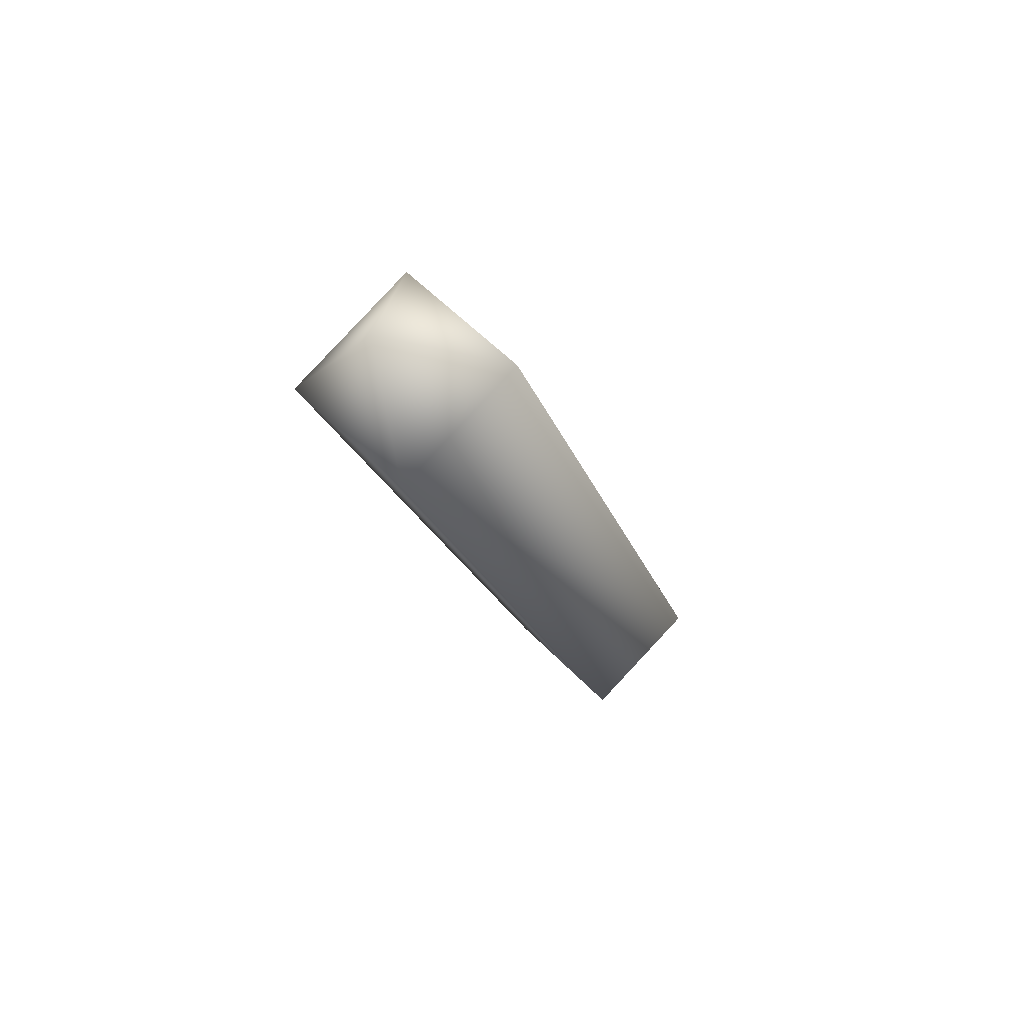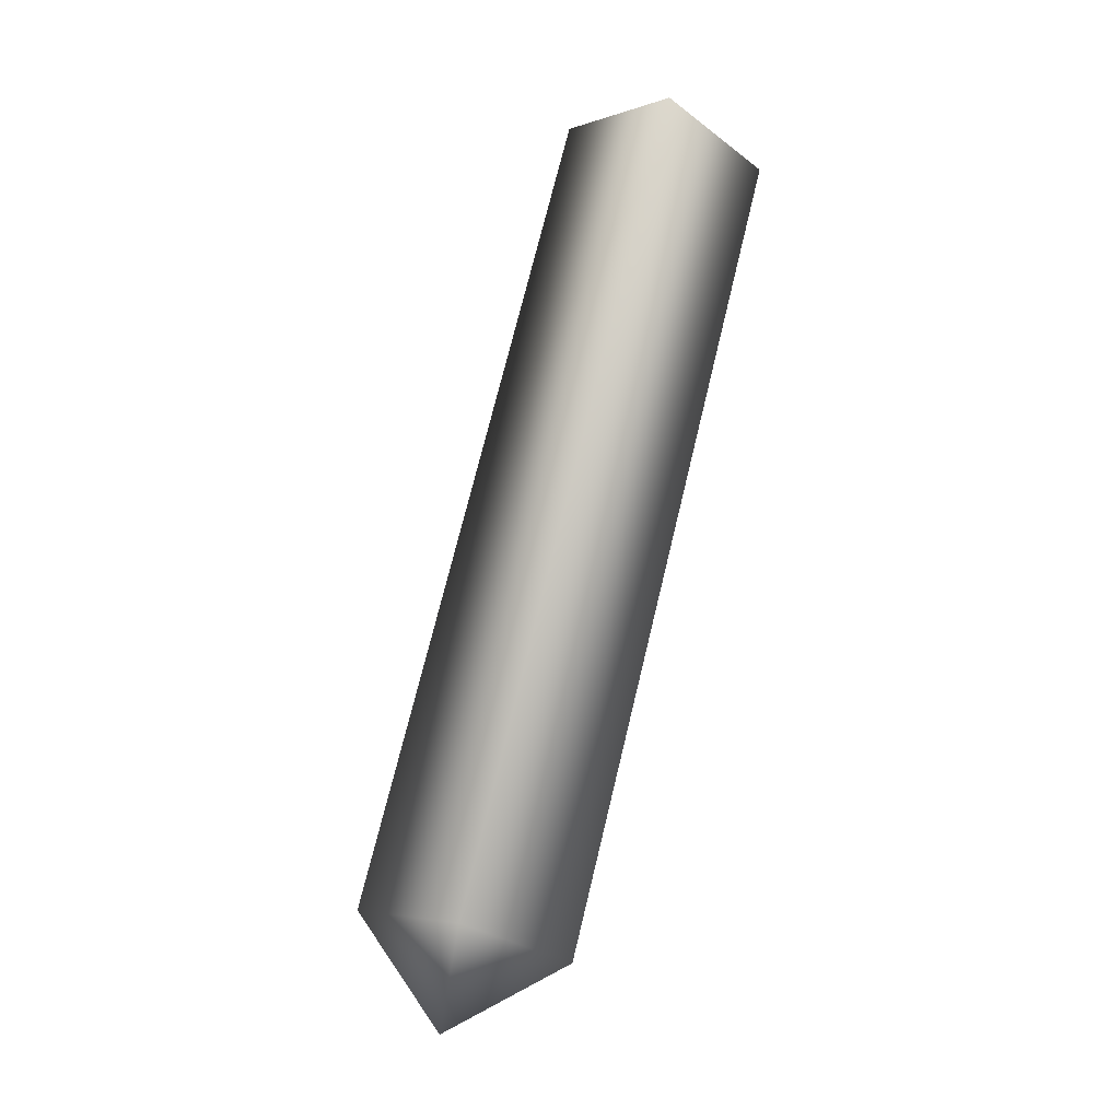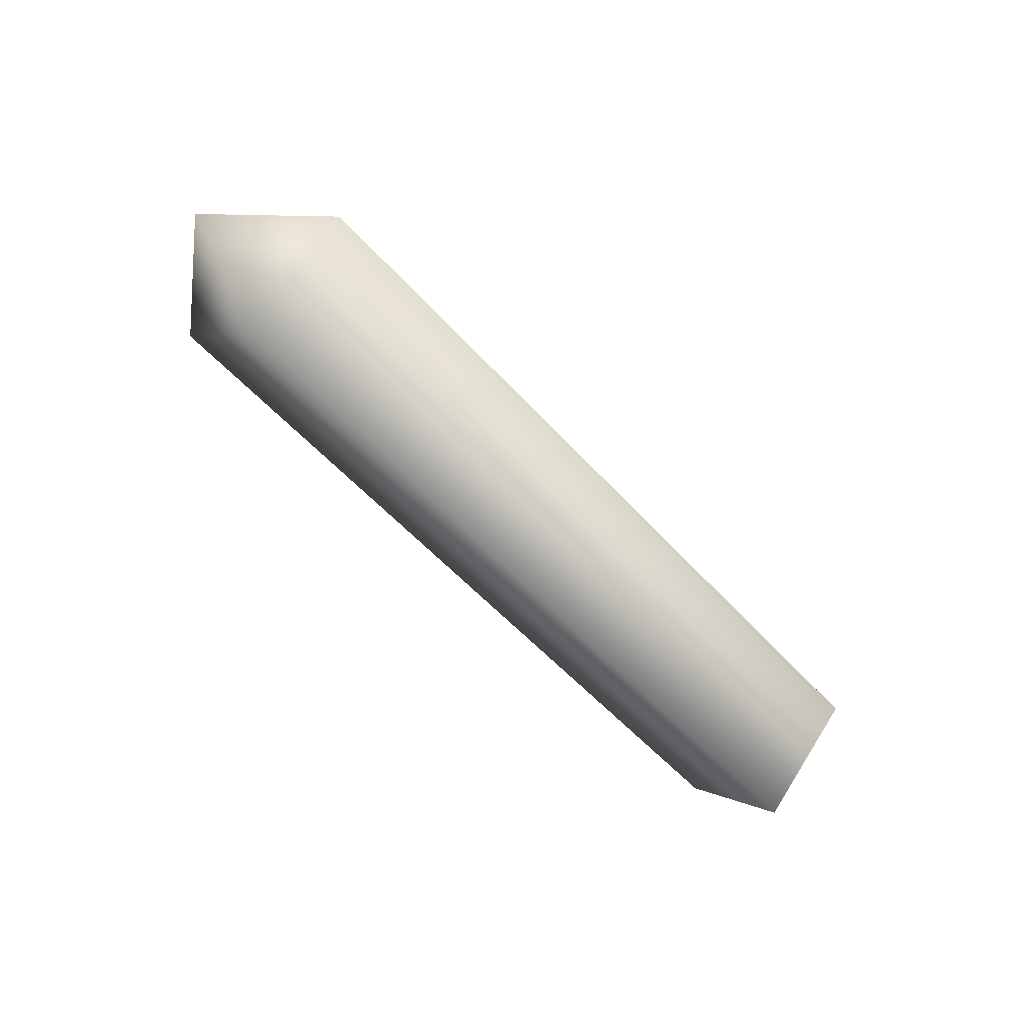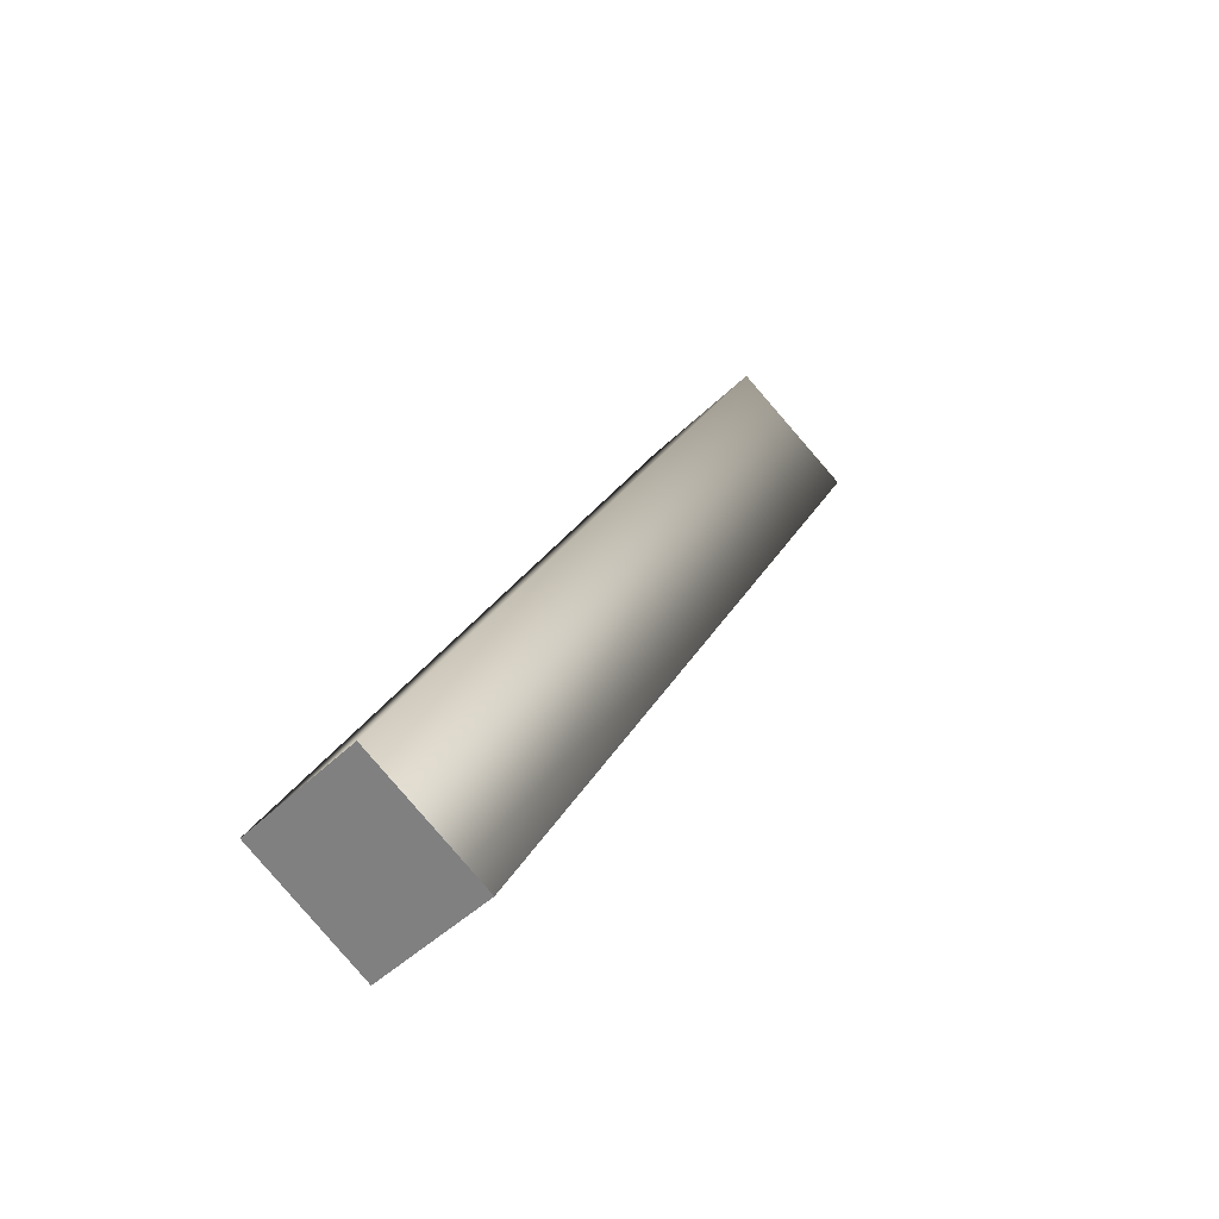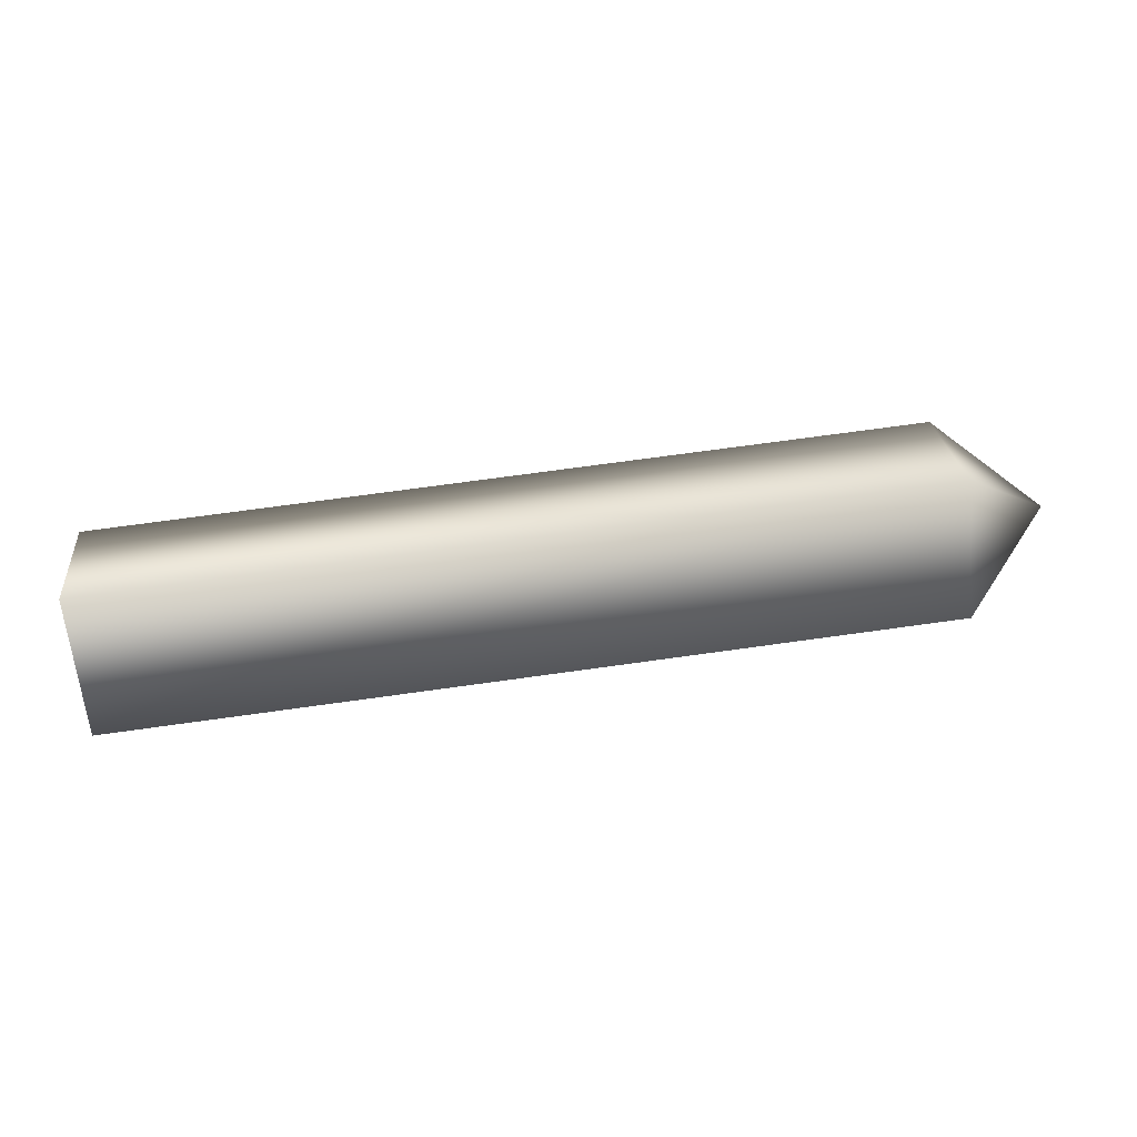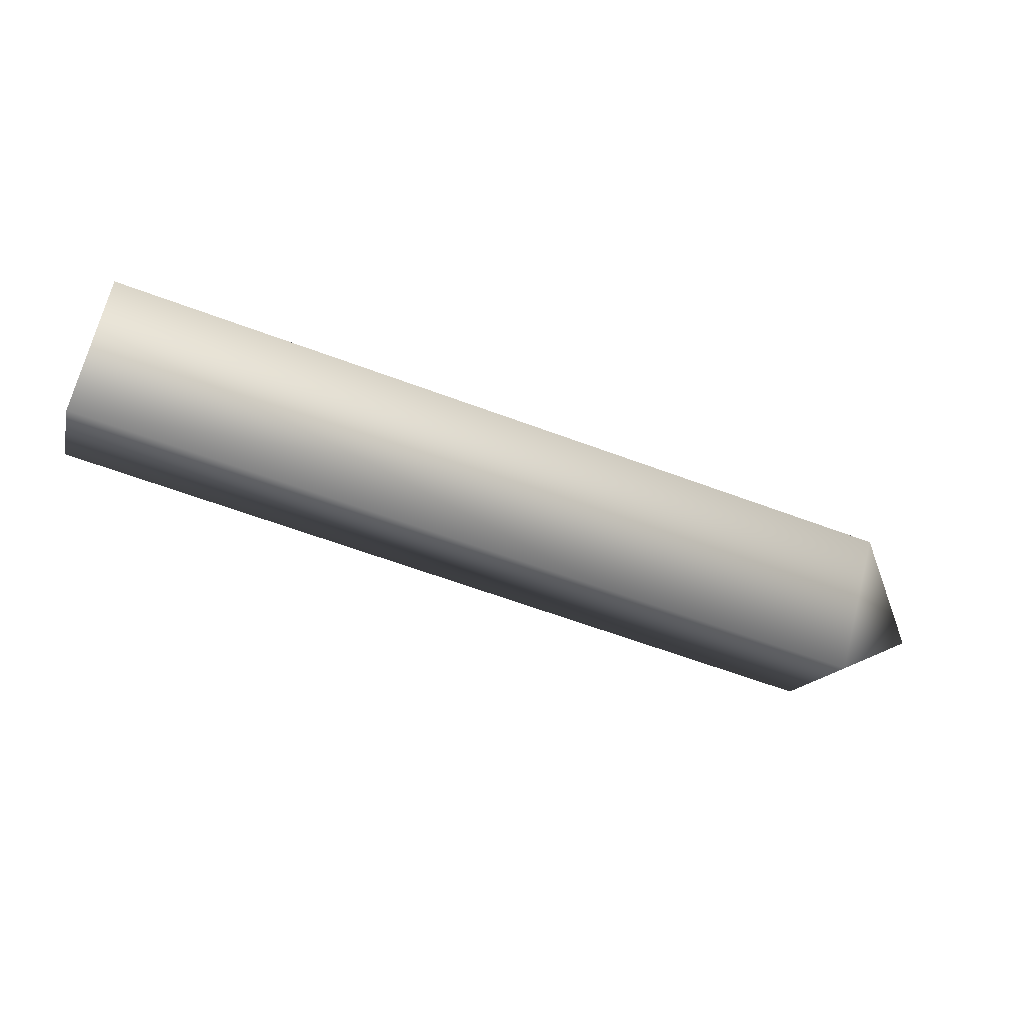
<metadata>
{"format":"obj","ext":"obj","renderer":"f3d","projection":"perspective","resolution":1024,"background":"white","views":[{"elev":-19.0,"azim":104.6,"up":"+Y"},{"elev":72.5,"azim":103.6,"up":"+Z"},{"elev":-52.9,"azim":130.3,"up":"+Z"},{"elev":25.2,"azim":-67.9,"up":"+Y"},{"elev":71.5,"azim":-7.9,"up":"+Y"},{"elev":-62.8,"azim":-20.7,"up":"+Z"}]}
</metadata>
<code>
v -14.68 -3e-06 -3.58
v 14.68 -3e-06 -3.58
v -14.68 3.58 0
v 14.68 -3e-06 -3.58
v 14.68 3.58 0
v -14.68 3.58 0
v 14.68 -3e-06 3.58
v 14.68 3.58 0
v 17.85 -3e-06 0
v 14.68 -3e-06 -3.58
v 17.85 -3e-06 0
v 14.68 3.58 0
v -14.68 3.58 0
v -14.68 -3e-06 3.58
v -14.68 -3e-06 -3.58
v -14.68 -3e-06 3.58
v -14.68 -3.58 0
v -14.68 -3e-06 -3.58
v -14.68 3.58 0
v 14.68 3.58 0
v -14.68 -3e-06 3.58
v 14.68 3.58 0
v 14.68 -3e-06 3.58
v -14.68 -3e-06 3.58
v -14.68 -3e-06 3.58
v 14.68 -3e-06 3.58
v -14.68 -3.58 0
v 14.68 -3e-06 3.58
v 14.68 -3.58 0
v -14.68 -3.58 0
v -14.68 -3.58 0
v 14.68 -3.58 0
v -14.68 -3e-06 -3.58
v 14.68 -3.58 0
v 14.68 -3e-06 -3.58
v -14.68 -3e-06 -3.58
v 14.68 -3.58 0
v 17.85 -3e-06 0
v 14.68 -3e-06 -3.58
v 14.68 -3e-06 3.58
v 17.85 -3e-06 0
v 14.68 -3.58 0
g mtl_t6_wpn_launch_smaw
f 3 2 1
f 6 5 4
f 9 8 7
f 12 11 10
f 15 14 13
f 18 17 16
f 21 20 19
f 24 23 22
f 27 26 25
f 30 29 28
f 33 32 31
f 36 35 34
f 39 38 37
f 42 41 40

</code>
